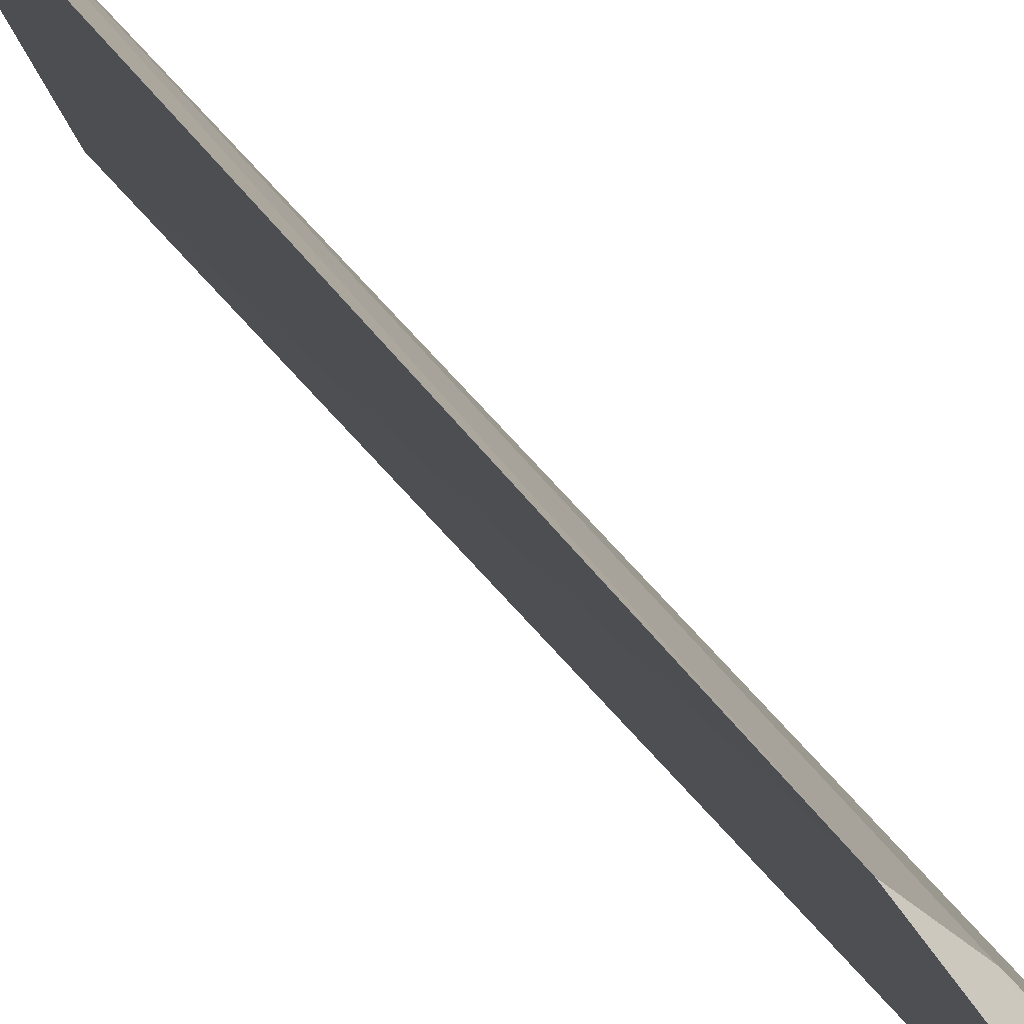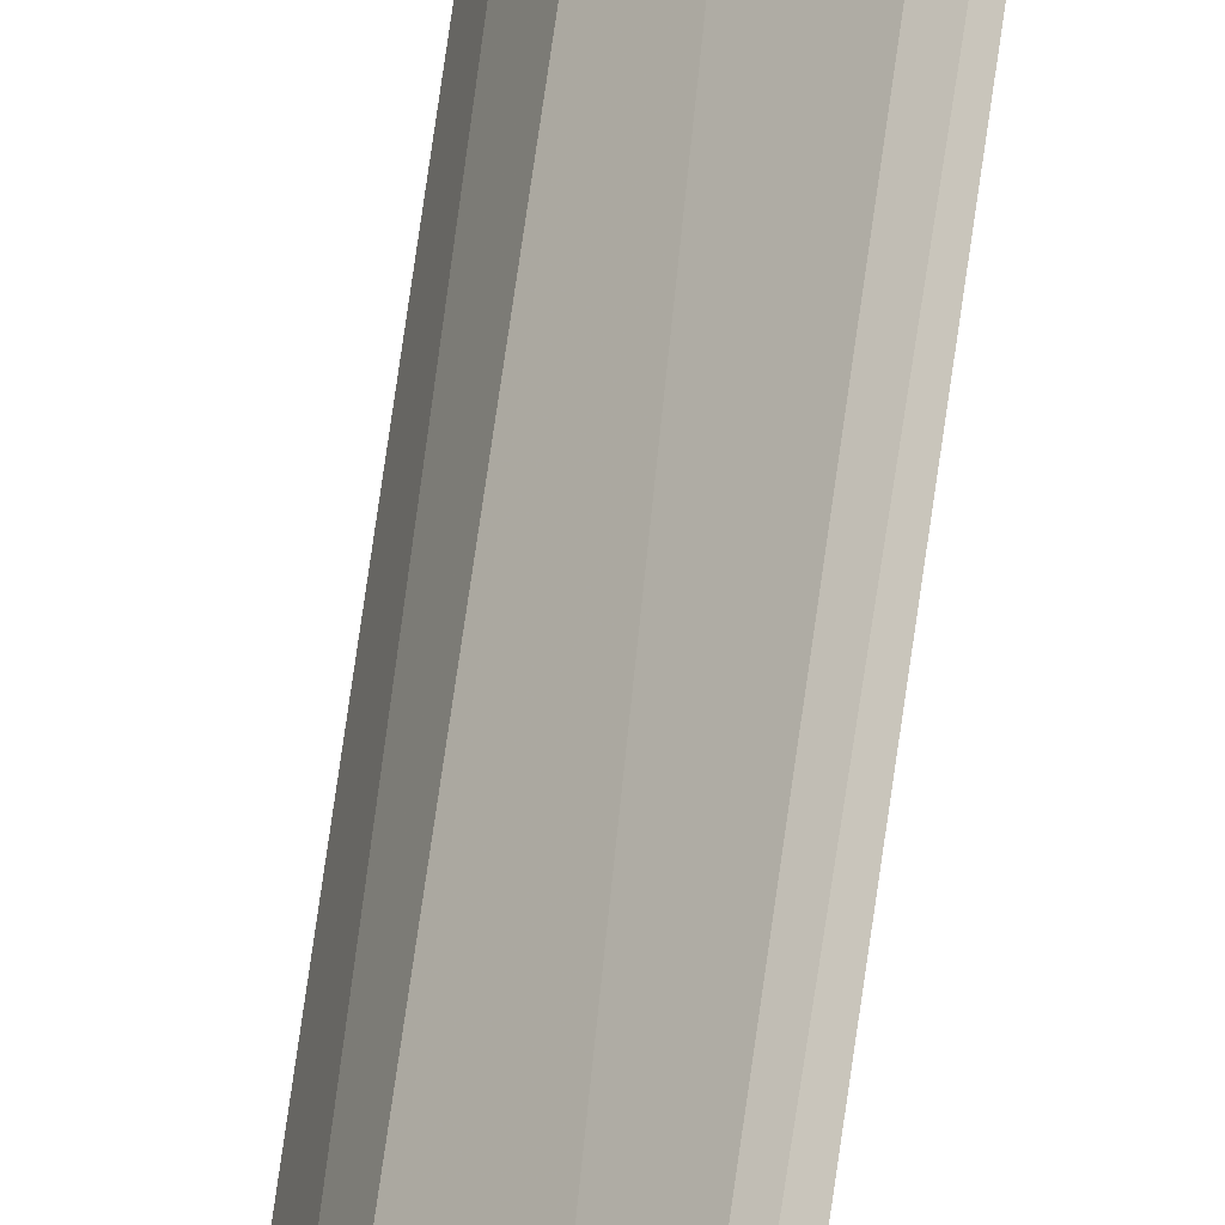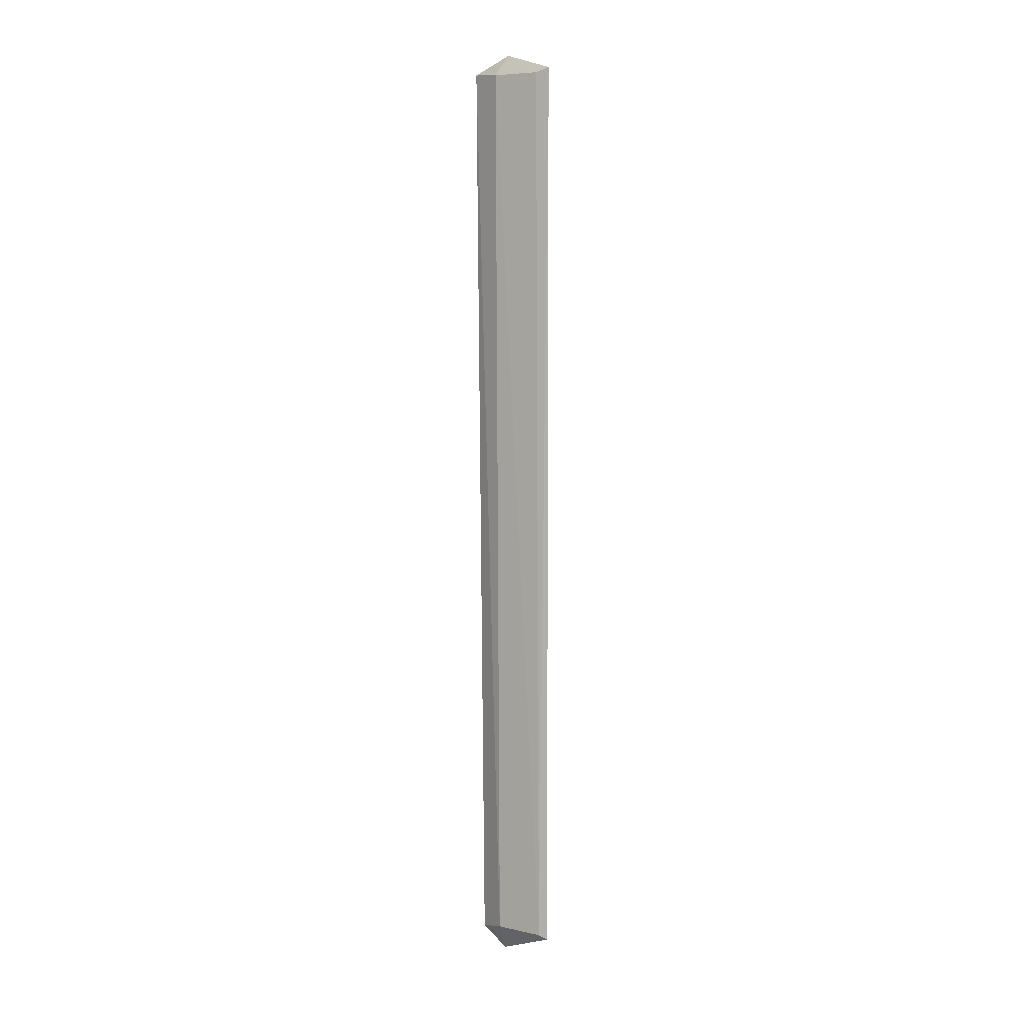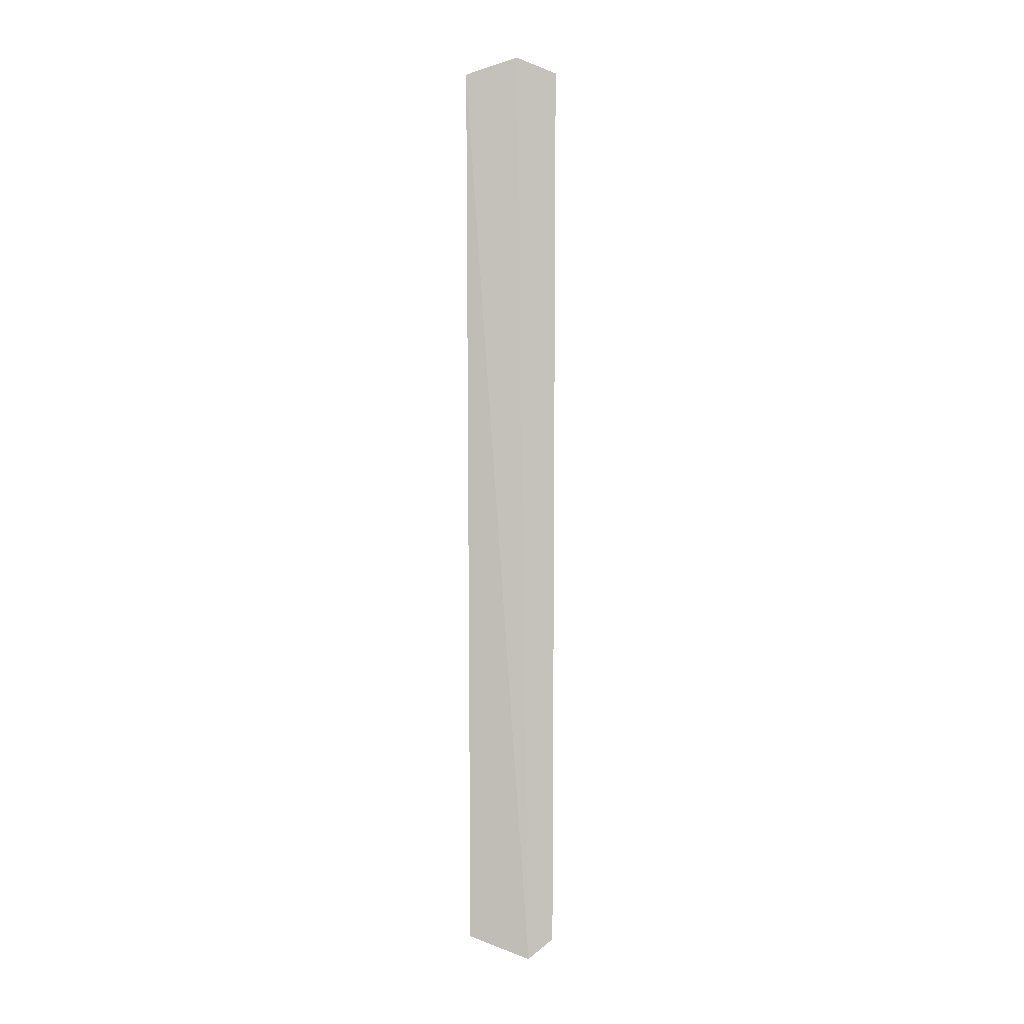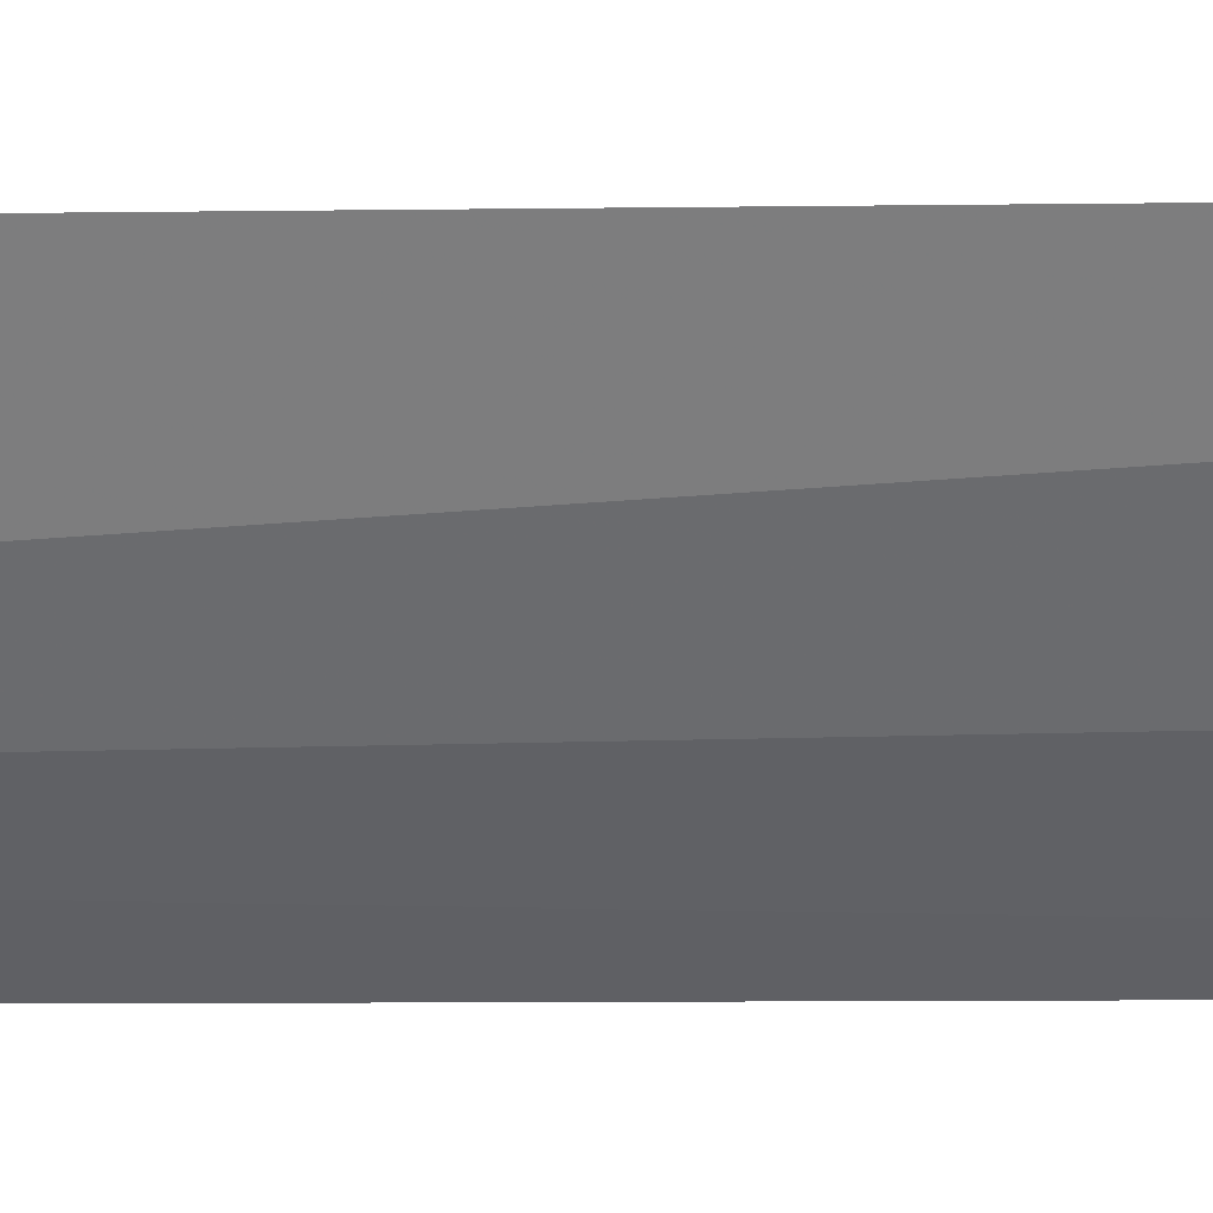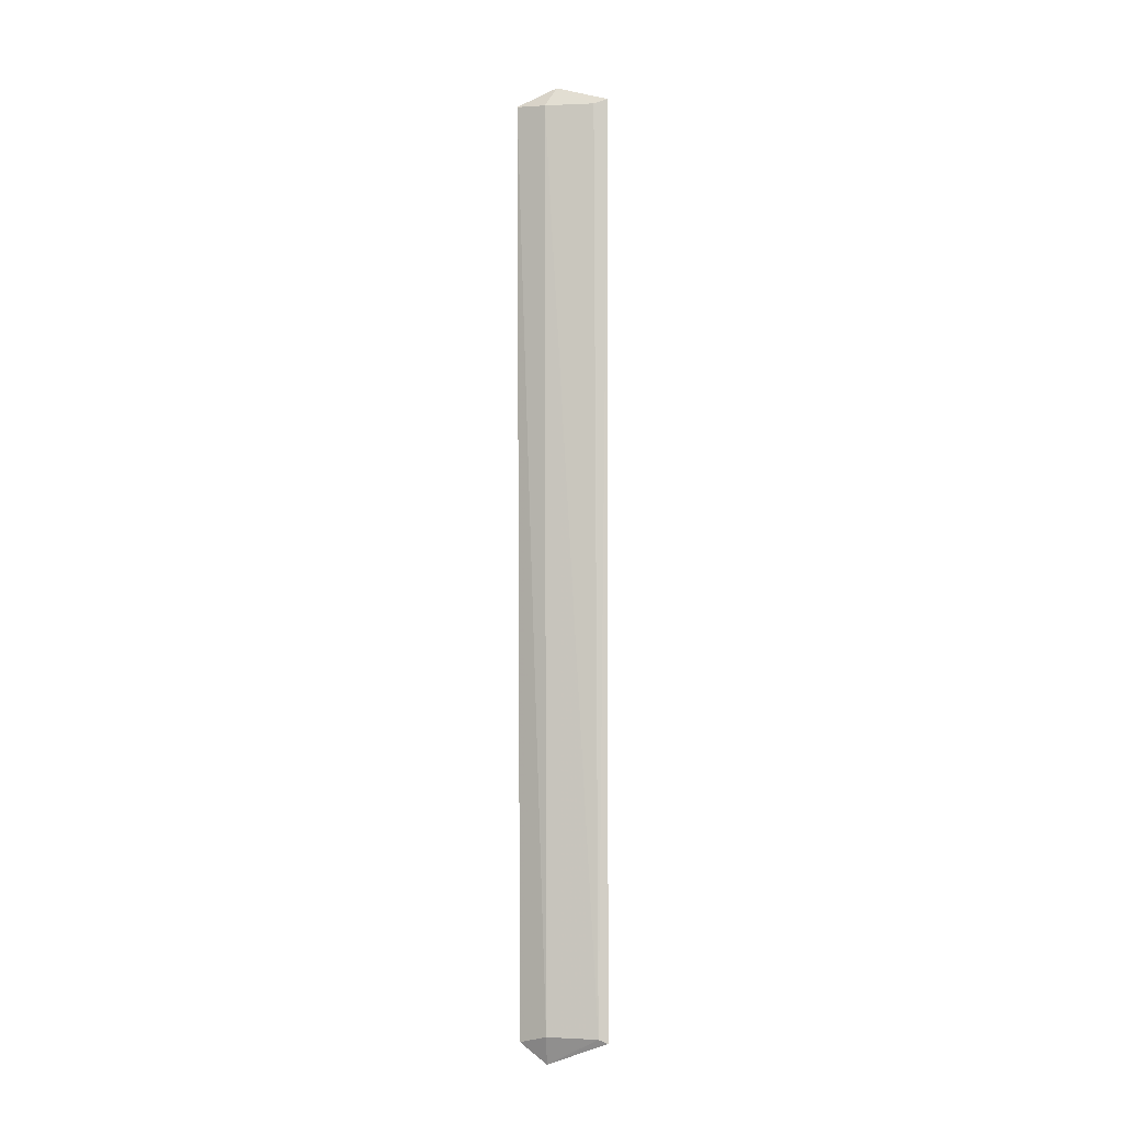
<metadata>
{"format":"obj","ext":"obj","renderer":"f3d","projection":"perspective","resolution":1024,"background":"white","views":[{"elev":8.5,"azim":-7.3,"up":"+Y"},{"elev":62.8,"azim":-172.2,"up":"+Y"},{"elev":4.0,"azim":165.6,"up":"+Z"},{"elev":2.6,"azim":-51.5,"up":"+Z"},{"elev":-0.6,"azim":-84.3,"up":"+Y"},{"elev":-7.2,"azim":144.9,"up":"+Z"}]}
</metadata>
<code>
v 0.1238 0.0526 0.264
v 0.1169 0.04973 -0.4584
v 0.1092 0.07297 -0.4532
v 0.07754 0.1102 0.263
v 0.1019 0.06358 -0.4746
v 0.1131 0.07552 0.2607
v 0.1025 0.07688 0.2767
v 0.07672 0.1061 -0.4571
v 0.08618 0.1036 0.2596
v 0.08278 0.1023 -0.454
f 1 2 3
f 5 2 1
f 5 3 2
f 6 1 3
f 7 5 1
f 7 4 5
f 7 1 6
f 8 5 4
f 9 7 6
f 9 4 7
f 10 3 5
f 10 5 8
f 10 8 4
f 10 4 9
f 10 9 6
f 10 6 3

</code>
